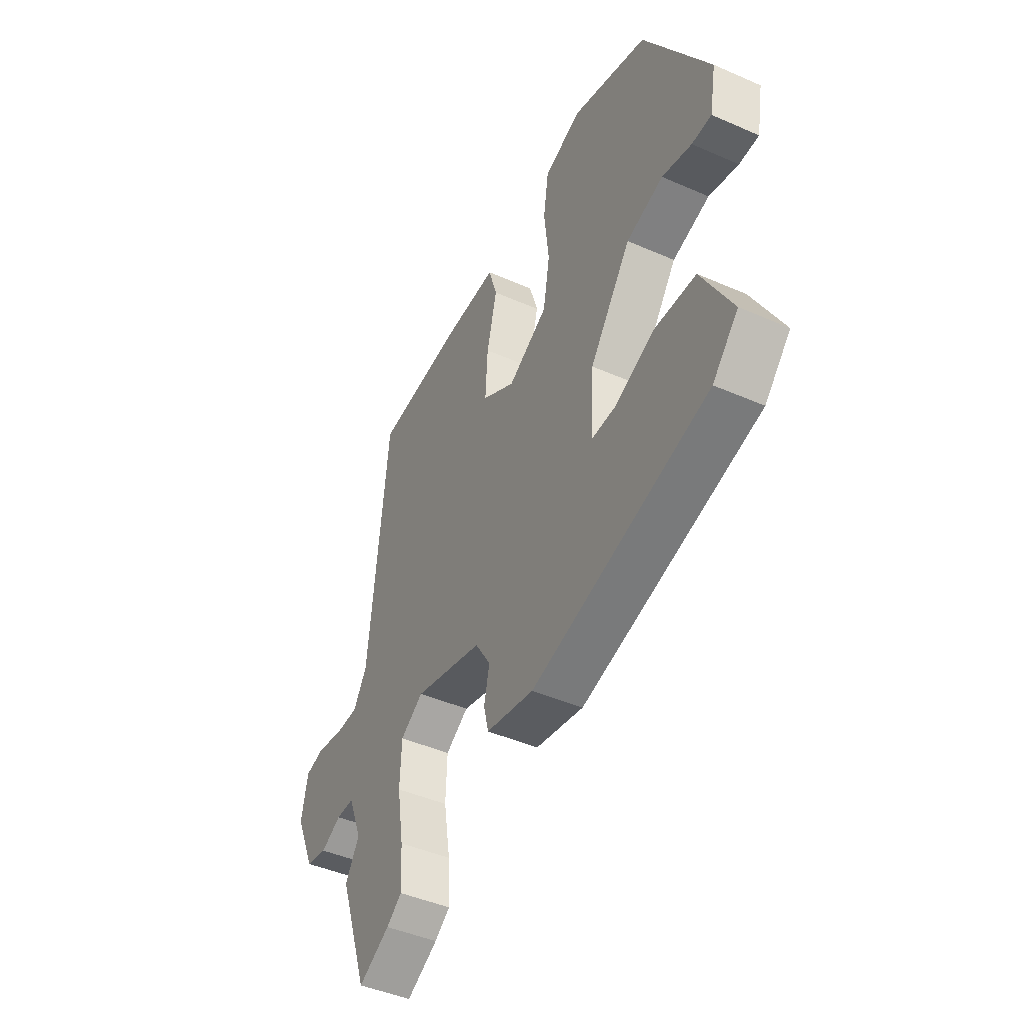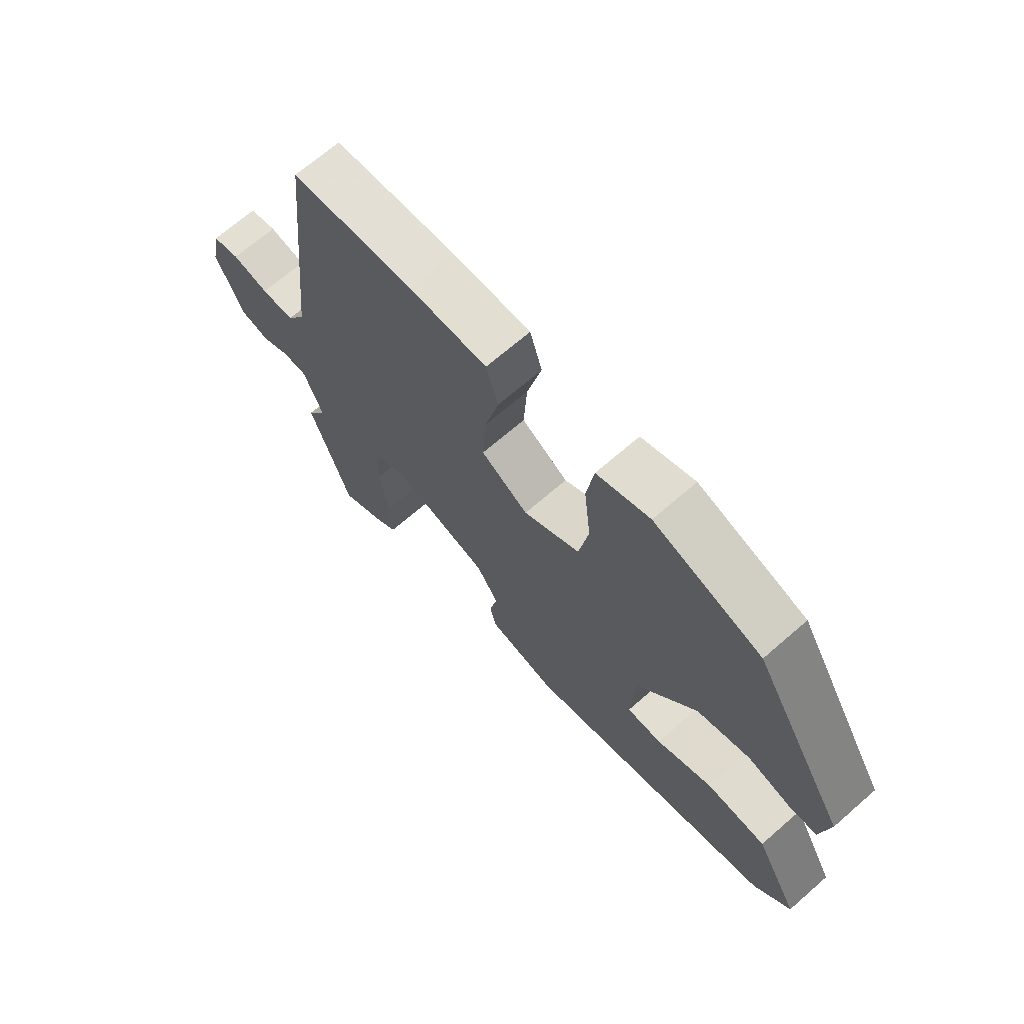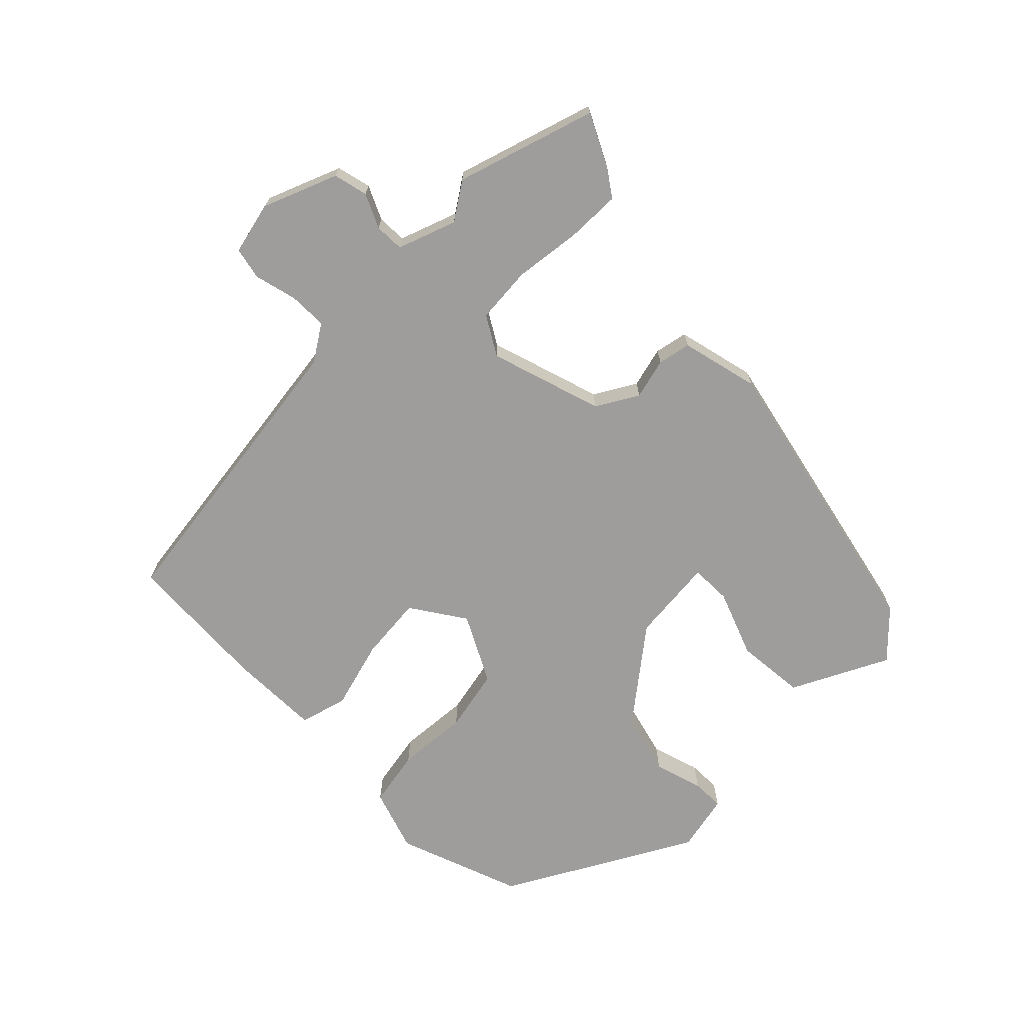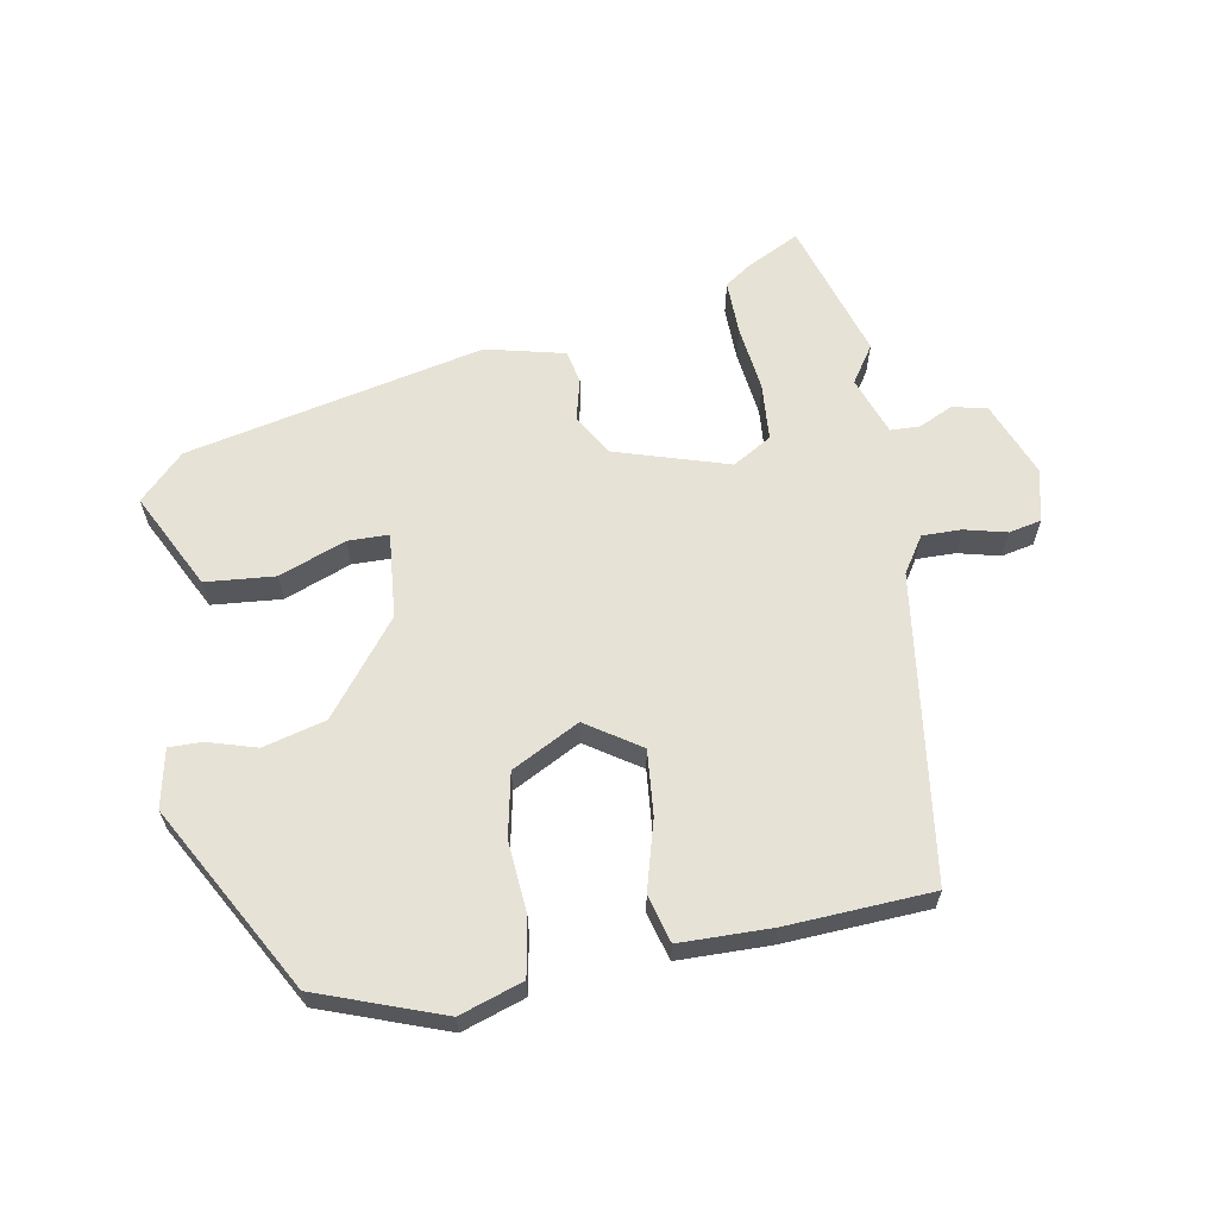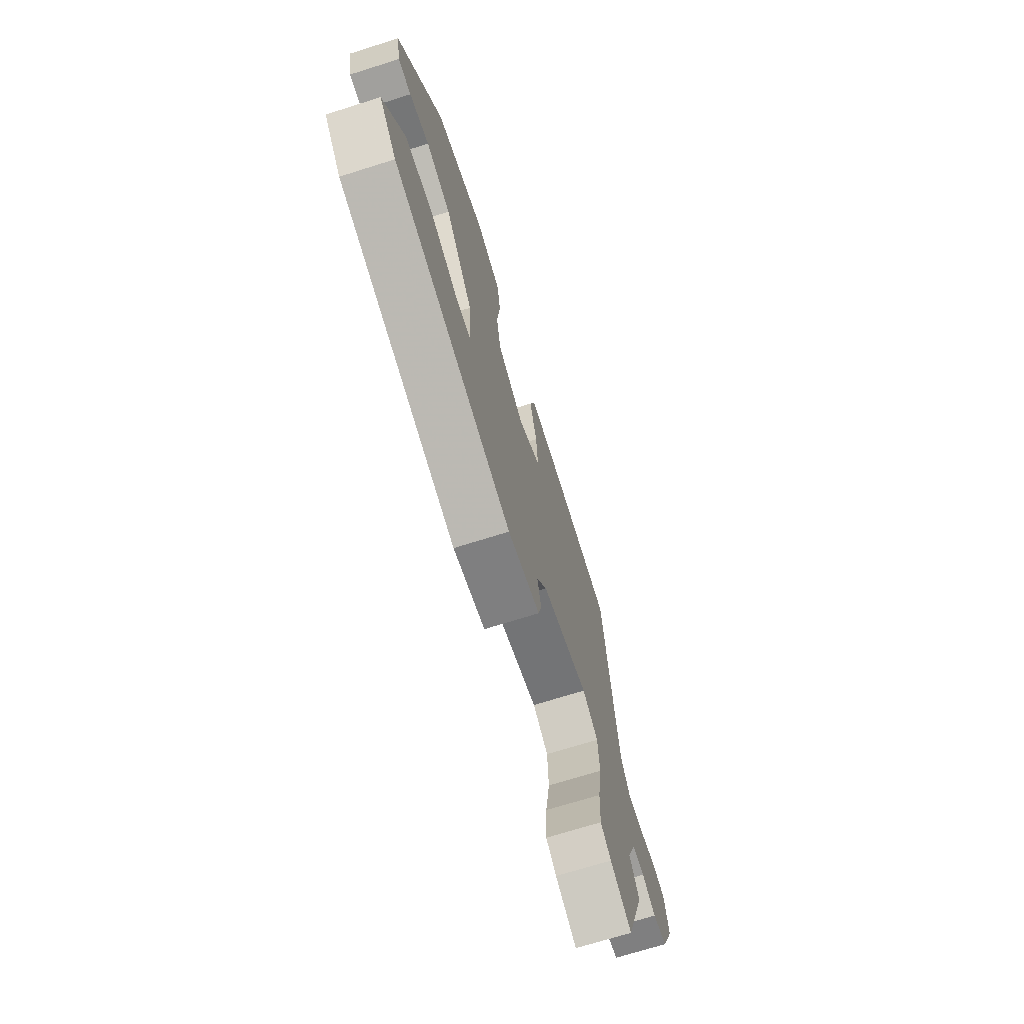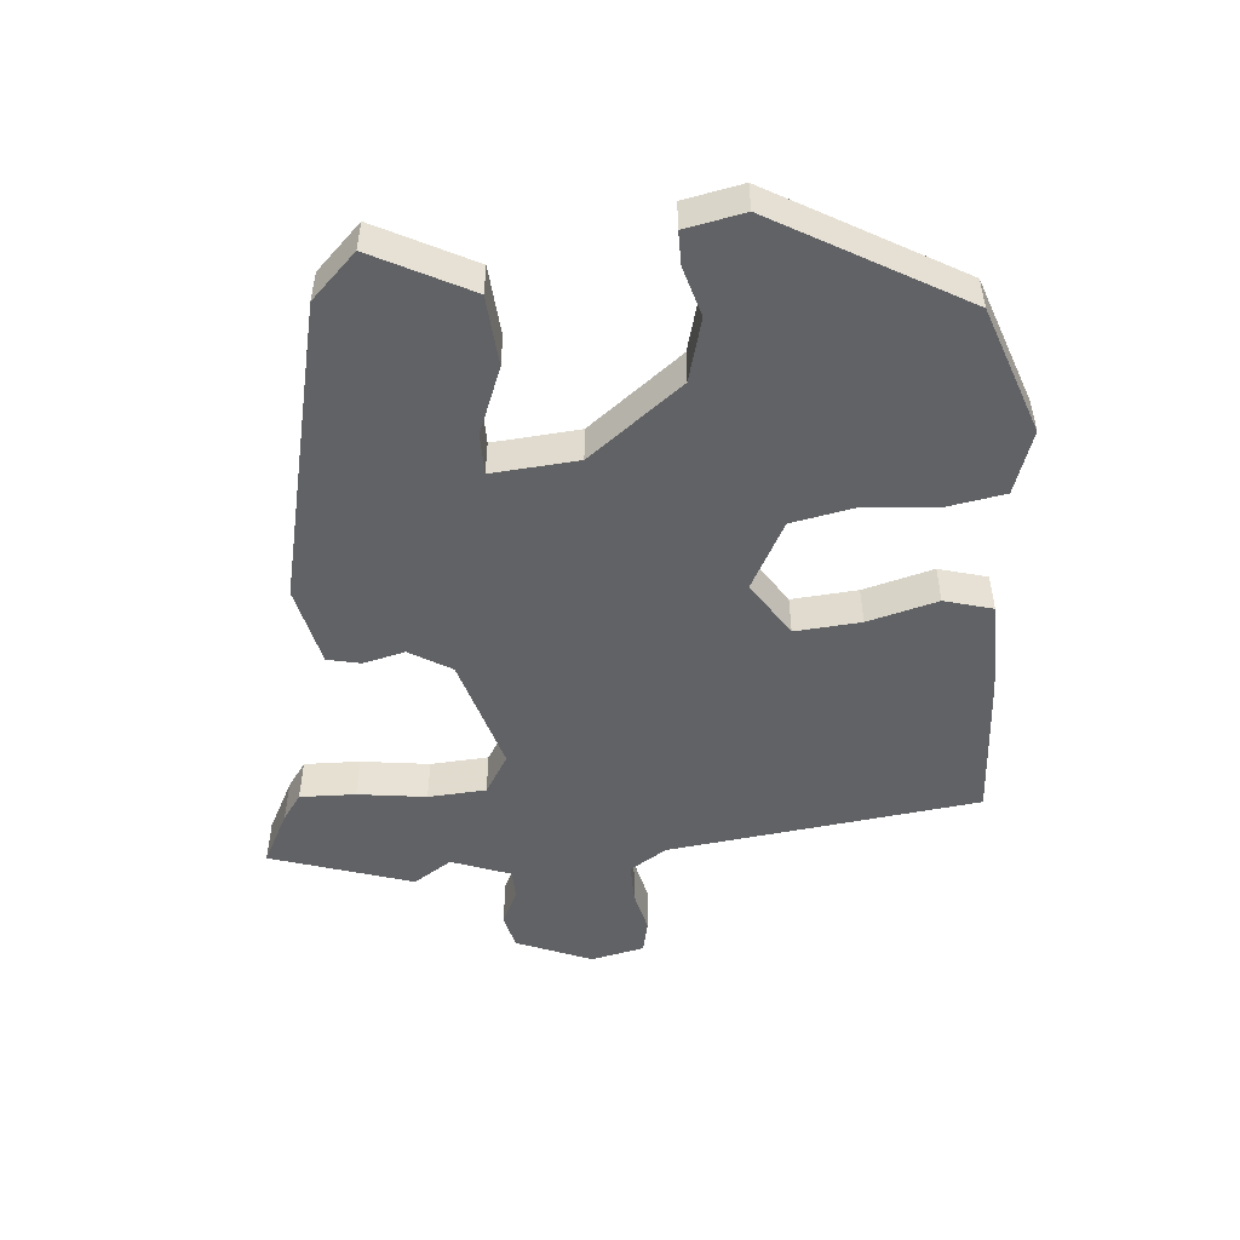
<metadata>
{"format":"obj","ext":"obj","renderer":"f3d","projection":"perspective","resolution":1024,"background":"white","views":[{"elev":-44.9,"azim":-117.0,"up":"+Z"},{"elev":68.3,"azim":-131.1,"up":"+Z"},{"elev":-70.4,"azim":136.7,"up":"+Y"},{"elev":62.9,"azim":-8.4,"up":"+Y"},{"elev":-70.6,"azim":-72.5,"up":"+Z"},{"elev":-50.6,"azim":-83.8,"up":"+Y"}]}
</metadata>
<code>
v 0.543 0.07 -0.375
v 0.47 0.07 -0.586
v 0.391 0.07 -0.543
v 0.352 0.07 -0.514
v 0.356 0.07 -0.431
v 0.372 0.07 -0.329
v 0.368 0.07 -0.242
v 0.31 0.07 -0.205
v 0.136 0.07 -0.253
v 0.097 0.07 -0.315
v 0.111 0.07 -0.378
v 0.099 0.07 -0.428
v -0.022 0.07 -0.453
v -0.471 0.07 -0.339
v -0.536 0.07 -0.27
v -0.458 0.07 -0.126
v -0.352 0.07 -0.12
v -0.252 0.07 -0.162
v -0.19 0.07 -0.163
v -0.198 0.07 -0.033
v -0.303 0.07 0.11
v -0.397 0.07 0.138
v -0.472 0.07 0.118
v -0.522 0.07 0.119
v -0.538 0.07 0.208
v -0.372 0.07 0.485
v -0.18 0.07 0.548
v -0.085 0.07 0.513
v -0.072 0.07 0.426
v -0.084 0.07 0.317
v -0.067 0.07 0.22
v 0.034 0.07 0.163
v 0.118 0.07 0.215
v 0.112 0.07 0.314
v 0.086 0.07 0.42
v 0.108 0.07 0.492
v 0.248 0.07 0.49
v 0.469 0.07 0.471
v 0.517 0.07 0.004
v 0.551 0.07 -0.052
v 0.61 0.07 -0.053
v 0.675 0.07 -0.039
v 0.724 0.07 -0.051
v 0.74 0.07 -0.132
v 0.691 0.07 -0.244
v 0.638 0.07 -0.255
v 0.587 0.07 -0.229
v 0.542 0.07 -0.229
v 0.507 0.07 -0.317
v 0.543 0 -0.375
v 0.47 0 -0.586
v 0.391 0 -0.543
v 0.352 0 -0.514
v 0.356 0 -0.431
v 0.372 0 -0.329
v 0.368 0 -0.242
v 0.31 0 -0.205
v 0.136 0 -0.253
v 0.097 0 -0.315
v 0.111 0 -0.378
v 0.099 0 -0.428
v -0.022 0 -0.453
v -0.471 0 -0.339
v -0.536 0 -0.27
v -0.458 0 -0.126
v -0.352 0 -0.12
v -0.252 0 -0.162
v -0.19 0 -0.163
v -0.198 0 -0.033
v -0.303 0 0.11
v -0.397 0 0.138
v -0.472 0 0.118
v -0.522 0 0.119
v -0.538 0 0.208
v -0.372 0 0.485
v -0.18 0 0.548
v -0.085 0 0.513
v -0.072 0 0.426
v -0.084 0 0.317
v -0.067 0 0.22
v 0.034 0 0.163
v 0.118 0 0.215
v 0.112 0 0.314
v 0.086 0 0.42
v 0.108 0 0.492
v 0.248 0 0.49
v 0.469 0 0.471
v 0.517 0 0.004
v 0.551 0 -0.052
v 0.61 0 -0.053
v 0.675 0 -0.039
v 0.724 0 -0.051
v 0.74 0 -0.132
v 0.691 0 -0.244
v 0.638 0 -0.255
v 0.587 0 -0.229
v 0.542 0 -0.229
v 0.507 0 -0.317
f 44 45 46 47
f 44 47 48
f 41 42 43 44
f 40 41 44 48
f 39 40 48 49
f 37 38 39 49
f 34 35 36 37
f 33 34 37 49
f 27 28 29 30
f 27 30 31
f 26 27 31
f 25 26 31
f 22 23 24 25
f 21 22 25 31
f 20 21 31 32
f 15 16 17 18
f 15 18 19
f 14 15 19
f 13 14 19
f 10 11 12 13
f 9 10 13 19
f 8 9 19 20
f 3 4 5 6
f 3 6 7
f 2 3 7
f 1 2 7
f 49 1 7
f 33 49 7 8
f 8 20 32 33
f 96 95 94 93
f 97 96 93
f 93 92 91 90
f 97 93 90 89
f 98 97 89 88
f 98 88 87 86
f 86 85 84 83
f 98 86 83 82
f 79 78 77 76
f 80 79 76
f 80 76 75
f 80 75 74
f 74 73 72 71
f 80 74 71 70
f 81 80 70 69
f 67 66 65 64
f 68 67 64
f 68 64 63
f 68 63 62
f 62 61 60 59
f 68 62 59 58
f 69 68 58 57
f 55 54 53 52
f 56 55 52
f 56 52 51
f 56 51 50
f 56 50 98
f 57 56 98 82
f 82 81 69 57
f 1 50 51 2
f 2 51 52 3
f 3 52 53 4
f 4 53 54 5
f 5 54 55 6
f 6 55 56 7
f 7 56 57 8
f 8 57 58 9
f 9 58 59 10
f 10 59 60 11
f 11 60 61 12
f 12 61 62 13
f 13 62 63 14
f 14 63 64 15
f 15 64 65 16
f 16 65 66 17
f 17 66 67 18
f 18 67 68 19
f 19 68 69 20
f 20 69 70 21
f 21 70 71 22
f 22 71 72 23
f 23 72 73 24
f 24 73 74 25
f 25 74 75 26
f 26 75 76 27
f 27 76 77 28
f 28 77 78 29
f 29 78 79 30
f 30 79 80 31
f 31 80 81 32
f 32 81 82 33
f 33 82 83 34
f 34 83 84 35
f 35 84 85 36
f 36 85 86 37
f 37 86 87 38
f 38 87 88 39
f 39 88 89 40
f 40 89 90 41
f 41 90 91 42
f 42 91 92 43
f 43 92 93 44
f 44 93 94 45
f 45 94 95 46
f 46 95 96 47
f 47 96 97 48
f 48 97 98 49
f 49 98 50 1

</code>
